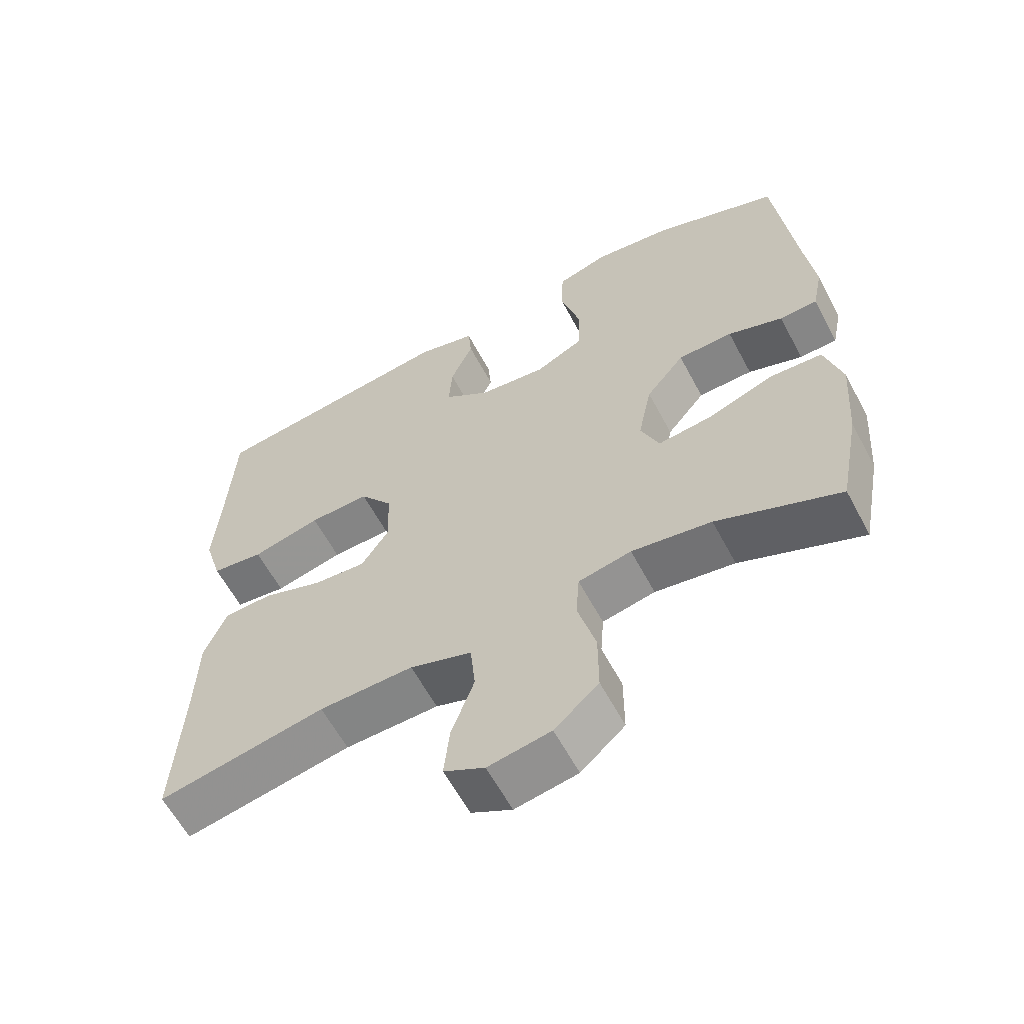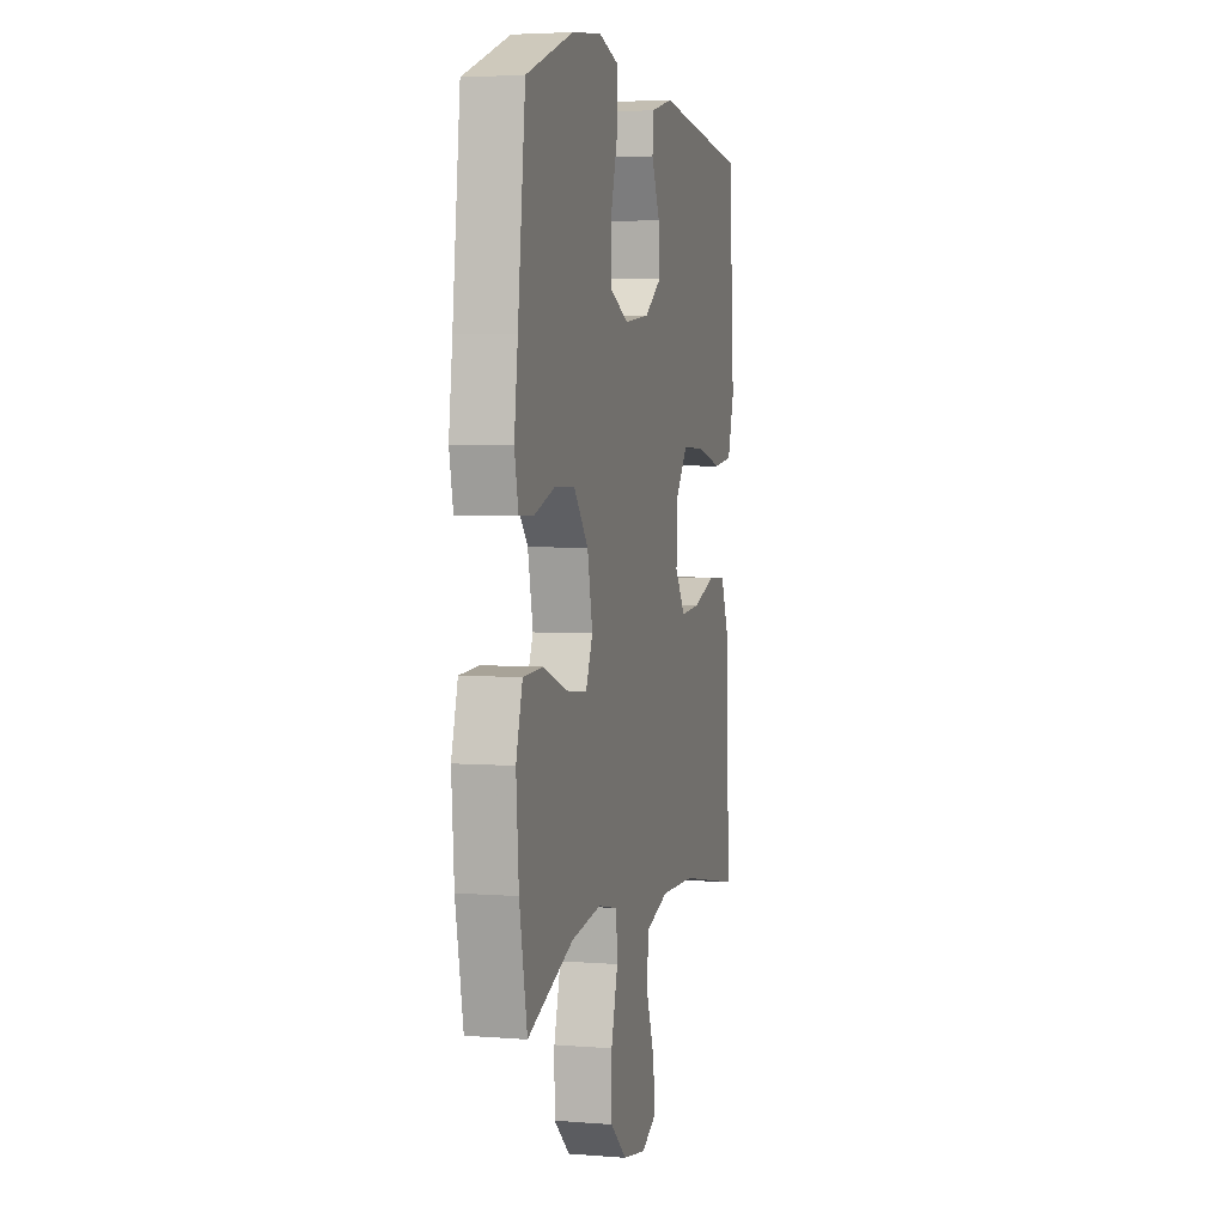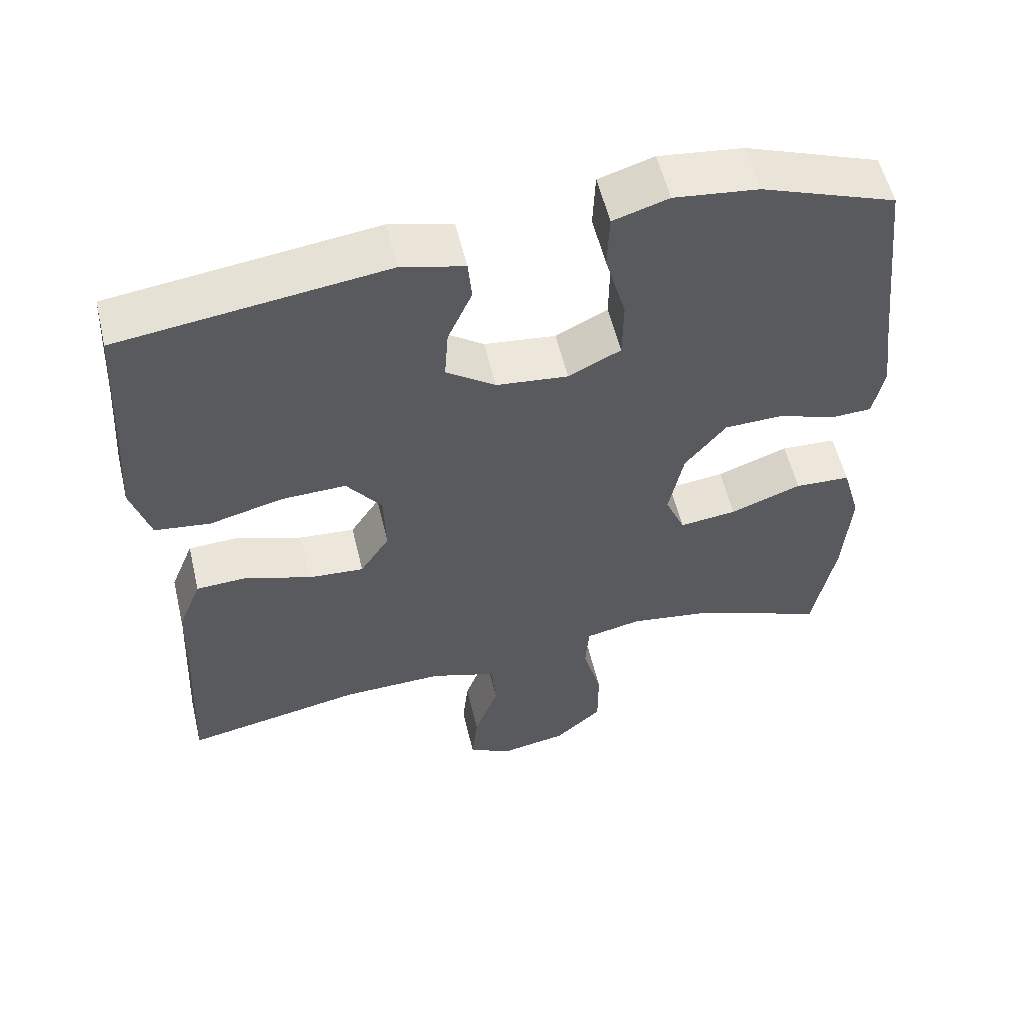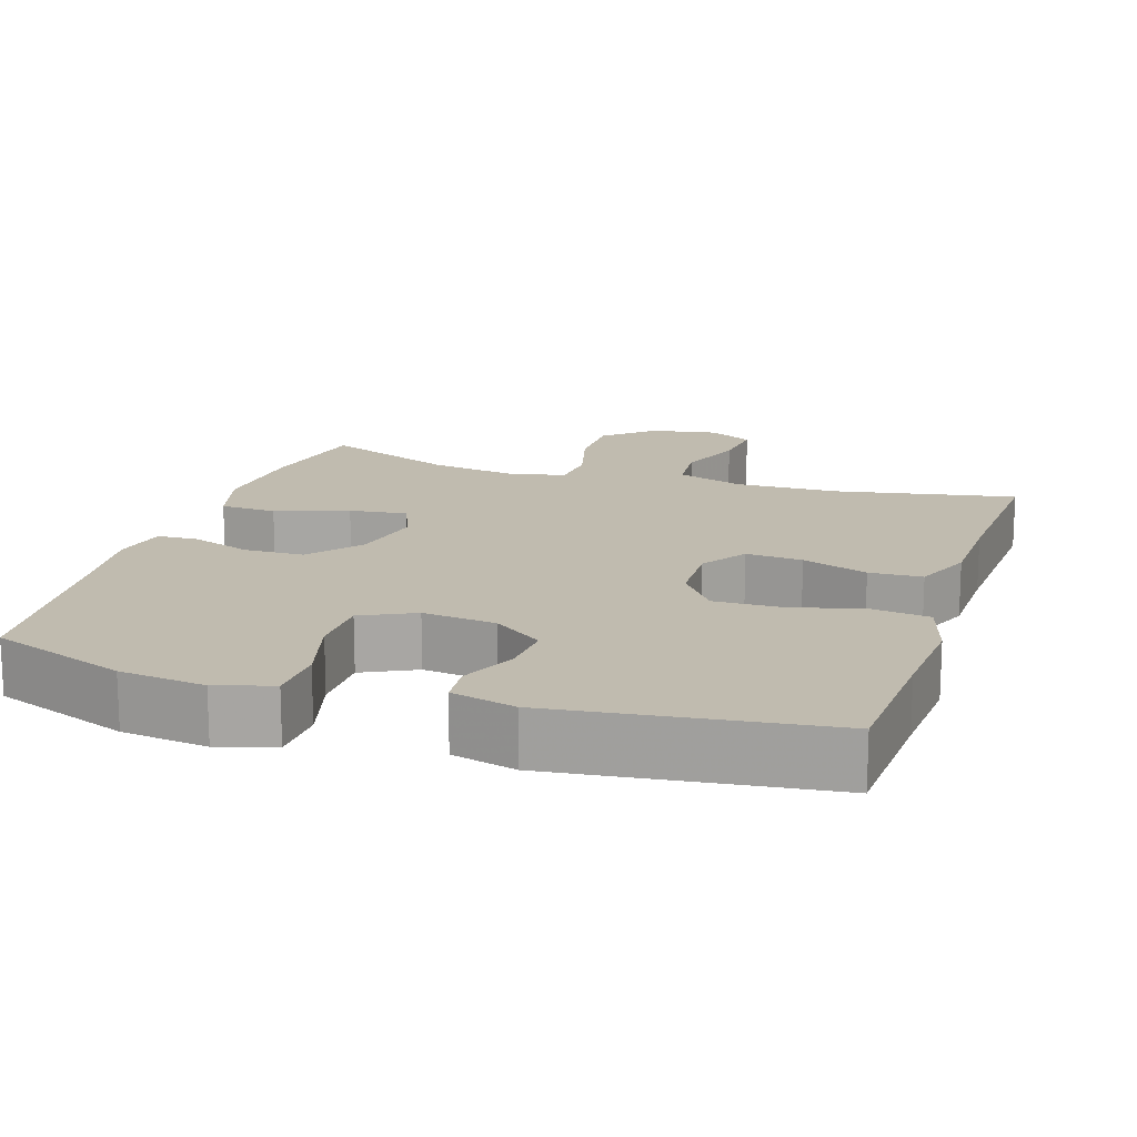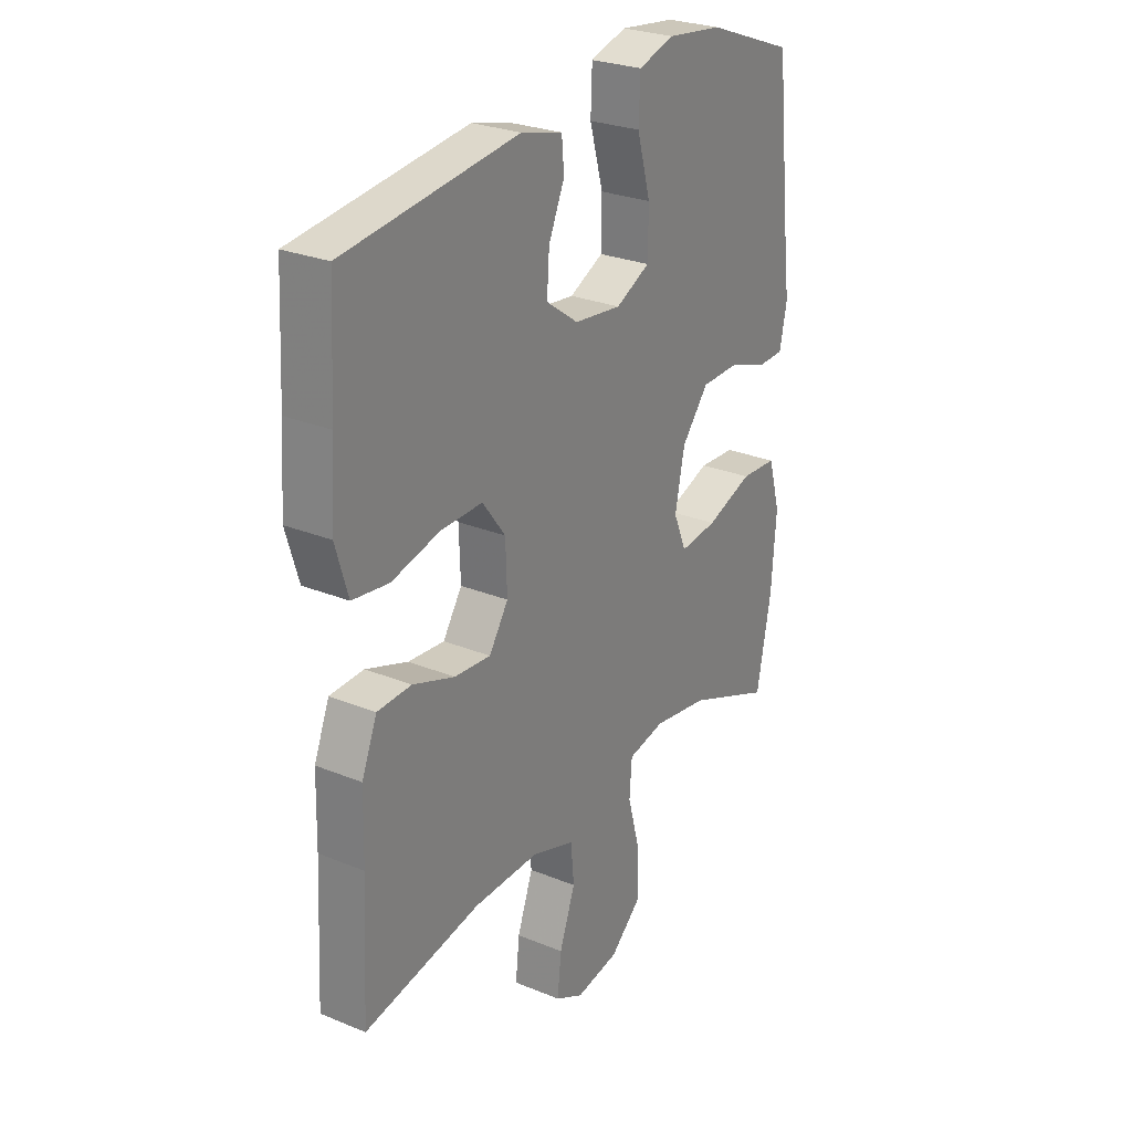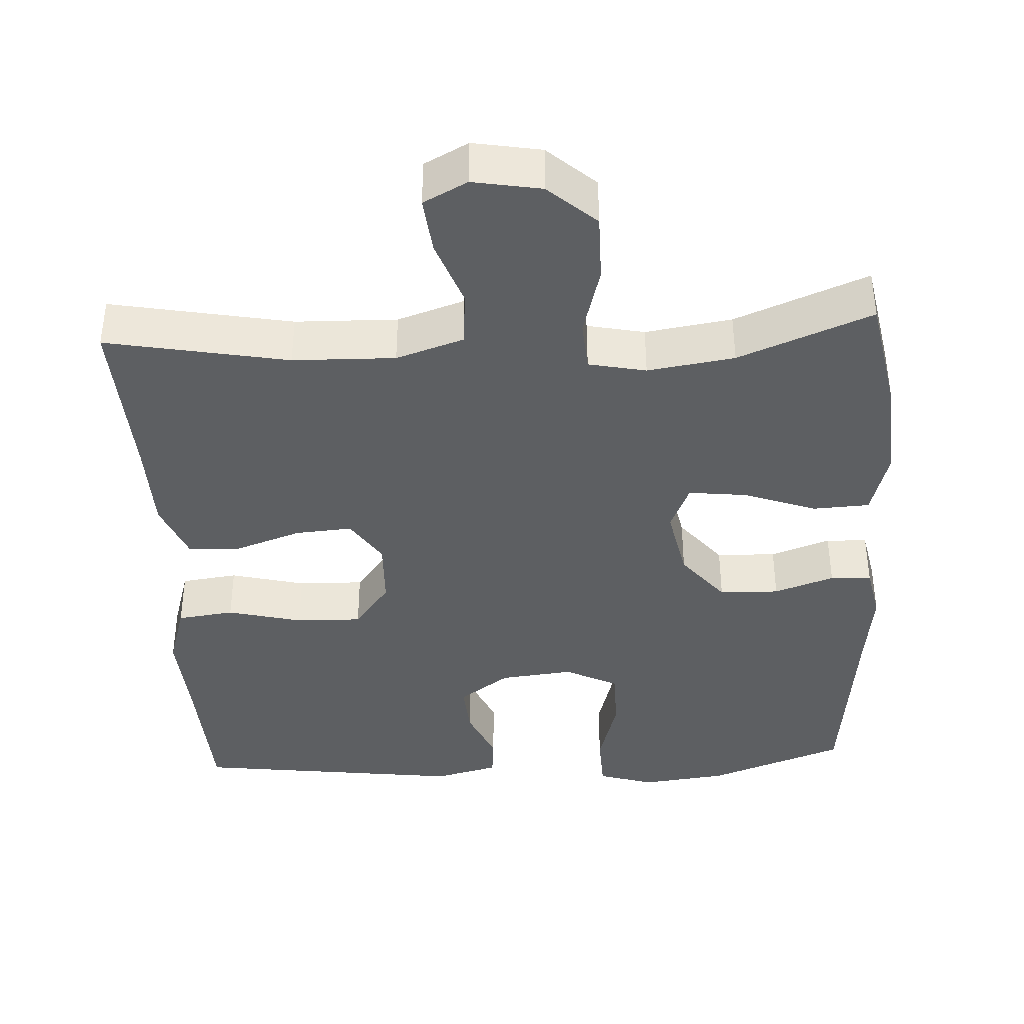
<metadata>
{"format":"obj","ext":"obj","renderer":"f3d","projection":"perspective","resolution":1024,"background":"white","views":[{"elev":-60.9,"azim":-152.0,"up":"+Z"},{"elev":4.1,"azim":-75.4,"up":"+Z"},{"elev":56.1,"azim":166.6,"up":"+Z"},{"elev":16.0,"azim":18.0,"up":"+Y"},{"elev":26.8,"azim":122.6,"up":"+Z"},{"elev":-39.5,"azim":-177.0,"up":"+Y"}]}
</metadata>
<code>
v 0.5 0.07 0.5
v 0.51 0.07 0.311
v 0.519 0.07 0.182
v 0.493 0.07 0.095
v 0.417 0.07 0.085
v 0.317 0.07 0.11
v 0.229 0.07 0.112
v 0.181 0.07 0.048
v 0.178 0.07 -0.042
v 0.218 0.07 -0.103
v 0.294 0.07 -0.097
v 0.382 0.07 -0.066
v 0.453 0.07 -0.069
v 0.485 0.07 -0.148
v 0.488 0.07 -0.27
v 0.5 0.07 -0.5
v 0.257 0.07 -0.454
v 0.12 0.07 -0.451
v 0.03 0.07 -0.481
v 0.023 0.07 -0.555
v 0.056 0.07 -0.646
v 0.064 0.07 -0.722
v 0.005 0.07 -0.753
v -0.086 0.07 -0.737
v -0.15 0.07 -0.68
v -0.15 0.07 -0.589
v -0.124 0.07 -0.494
v -0.129 0.07 -0.426
v -0.206 0.07 -0.41
v -0.322 0.07 -0.428
v -0.5 0.07 -0.5
v -0.53 0.07 -0.343
v -0.54 0.07 -0.206
v -0.515 0.07 -0.117
v -0.439 0.07 -0.113
v -0.342 0.07 -0.148
v -0.264 0.07 -0.157
v -0.237 0.07 -0.093
v -0.257 0.07 0.005
v -0.313 0.07 0.074
v -0.393 0.07 0.076
v -0.473 0.07 0.048
v -0.528 0.07 0.05
v -0.543 0.07 0.123
v -0.529 0.07 0.236
v -0.5 0.07 0.5
v -0.317 0.07 0.568
v -0.202 0.07 0.582
v -0.127 0.07 0.559
v -0.124 0.07 0.482
v -0.152 0.07 0.382
v -0.151 0.07 0.298
v -0.08 0.07 0.263
v 0.018 0.07 0.274
v 0.085 0.07 0.322
v 0.08 0.07 0.393
v 0.047 0.07 0.468
v 0.052 0.07 0.524
v 0.138 0.07 0.546
v 0.5 0 0.5
v 0.51 0 0.311
v 0.519 0 0.182
v 0.493 0 0.095
v 0.417 0 0.085
v 0.317 0 0.11
v 0.229 0 0.112
v 0.181 0 0.048
v 0.178 0 -0.042
v 0.218 0 -0.103
v 0.294 0 -0.097
v 0.382 0 -0.066
v 0.453 0 -0.069
v 0.485 0 -0.148
v 0.488 0 -0.27
v 0.5 0 -0.5
v 0.257 0 -0.454
v 0.12 0 -0.451
v 0.03 0 -0.481
v 0.023 0 -0.555
v 0.056 0 -0.646
v 0.064 0 -0.722
v 0.005 0 -0.753
v -0.086 0 -0.737
v -0.15 0 -0.68
v -0.15 0 -0.589
v -0.124 0 -0.494
v -0.129 0 -0.426
v -0.206 0 -0.41
v -0.322 0 -0.428
v -0.5 0 -0.5
v -0.53 0 -0.343
v -0.54 0 -0.206
v -0.515 0 -0.117
v -0.439 0 -0.113
v -0.342 0 -0.148
v -0.264 0 -0.157
v -0.237 0 -0.093
v -0.257 0 0.005
v -0.313 0 0.074
v -0.393 0 0.076
v -0.473 0 0.048
v -0.528 0 0.05
v -0.543 0 0.123
v -0.529 0 0.236
v -0.5 0 0.5
v -0.317 0 0.568
v -0.202 0 0.582
v -0.127 0 0.559
v -0.124 0 0.482
v -0.152 0 0.382
v -0.151 0 0.298
v -0.08 0 0.263
v 0.018 0 0.274
v 0.085 0 0.322
v 0.08 0 0.393
v 0.047 0 0.468
v 0.052 0 0.524
v 0.138 0 0.546
f 56 57 58 59
f 55 56 59 1
f 54 55 1 2
f 53 54 2 3
f 48 49 50 51
f 48 51 52
f 45 46 47 48
f 45 48 52
f 44 45 52 53
f 41 42 43 44
f 40 41 44 53
f 33 34 35 36
f 33 36 37
f 30 31 32 33
f 29 30 33 37
f 28 29 37 38
f 24 25 26 27
f 24 27 28
f 23 24 28
f 20 21 22 23
f 20 23 28 38
f 15 16 17
f 15 17 18
f 14 15 18 19
f 11 12 13 14
f 10 11 14 19
f 3 4 5 6
f 3 6 7
f 39 40 53 3
f 19 20 38 39
f 9 10 19 39
f 8 9 39
f 7 8 39
f 3 7 39
f 118 117 116 115
f 60 118 115 114
f 61 60 114 113
f 62 61 113 112
f 110 109 108 107
f 111 110 107
f 107 106 105 104
f 111 107 104
f 112 111 104 103
f 103 102 101 100
f 112 103 100 99
f 95 94 93 92
f 96 95 92
f 92 91 90 89
f 96 92 89 88
f 97 96 88 87
f 86 85 84 83
f 87 86 83
f 87 83 82
f 82 81 80 79
f 97 87 82 79
f 76 75 74
f 77 76 74
f 78 77 74 73
f 73 72 71 70
f 78 73 70 69
f 65 64 63 62
f 66 65 62
f 62 112 99 98
f 98 97 79 78
f 98 78 69 68
f 98 68 67
f 98 67 66
f 98 66 62
f 1 60 61 2
f 2 61 62 3
f 3 62 63 4
f 4 63 64 5
f 5 64 65 6
f 6 65 66 7
f 7 66 67 8
f 8 67 68 9
f 9 68 69 10
f 10 69 70 11
f 11 70 71 12
f 12 71 72 13
f 13 72 73 14
f 14 73 74 15
f 15 74 75 16
f 16 75 76 17
f 17 76 77 18
f 18 77 78 19
f 19 78 79 20
f 20 79 80 21
f 21 80 81 22
f 22 81 82 23
f 23 82 83 24
f 24 83 84 25
f 25 84 85 26
f 26 85 86 27
f 27 86 87 28
f 28 87 88 29
f 29 88 89 30
f 30 89 90 31
f 31 90 91 32
f 32 91 92 33
f 33 92 93 34
f 34 93 94 35
f 35 94 95 36
f 36 95 96 37
f 37 96 97 38
f 38 97 98 39
f 39 98 99 40
f 40 99 100 41
f 41 100 101 42
f 42 101 102 43
f 43 102 103 44
f 44 103 104 45
f 45 104 105 46
f 46 105 106 47
f 47 106 107 48
f 48 107 108 49
f 49 108 109 50
f 50 109 110 51
f 51 110 111 52
f 52 111 112 53
f 53 112 113 54
f 54 113 114 55
f 55 114 115 56
f 56 115 116 57
f 57 116 117 58
f 58 117 118 59
f 59 118 60 1

</code>
